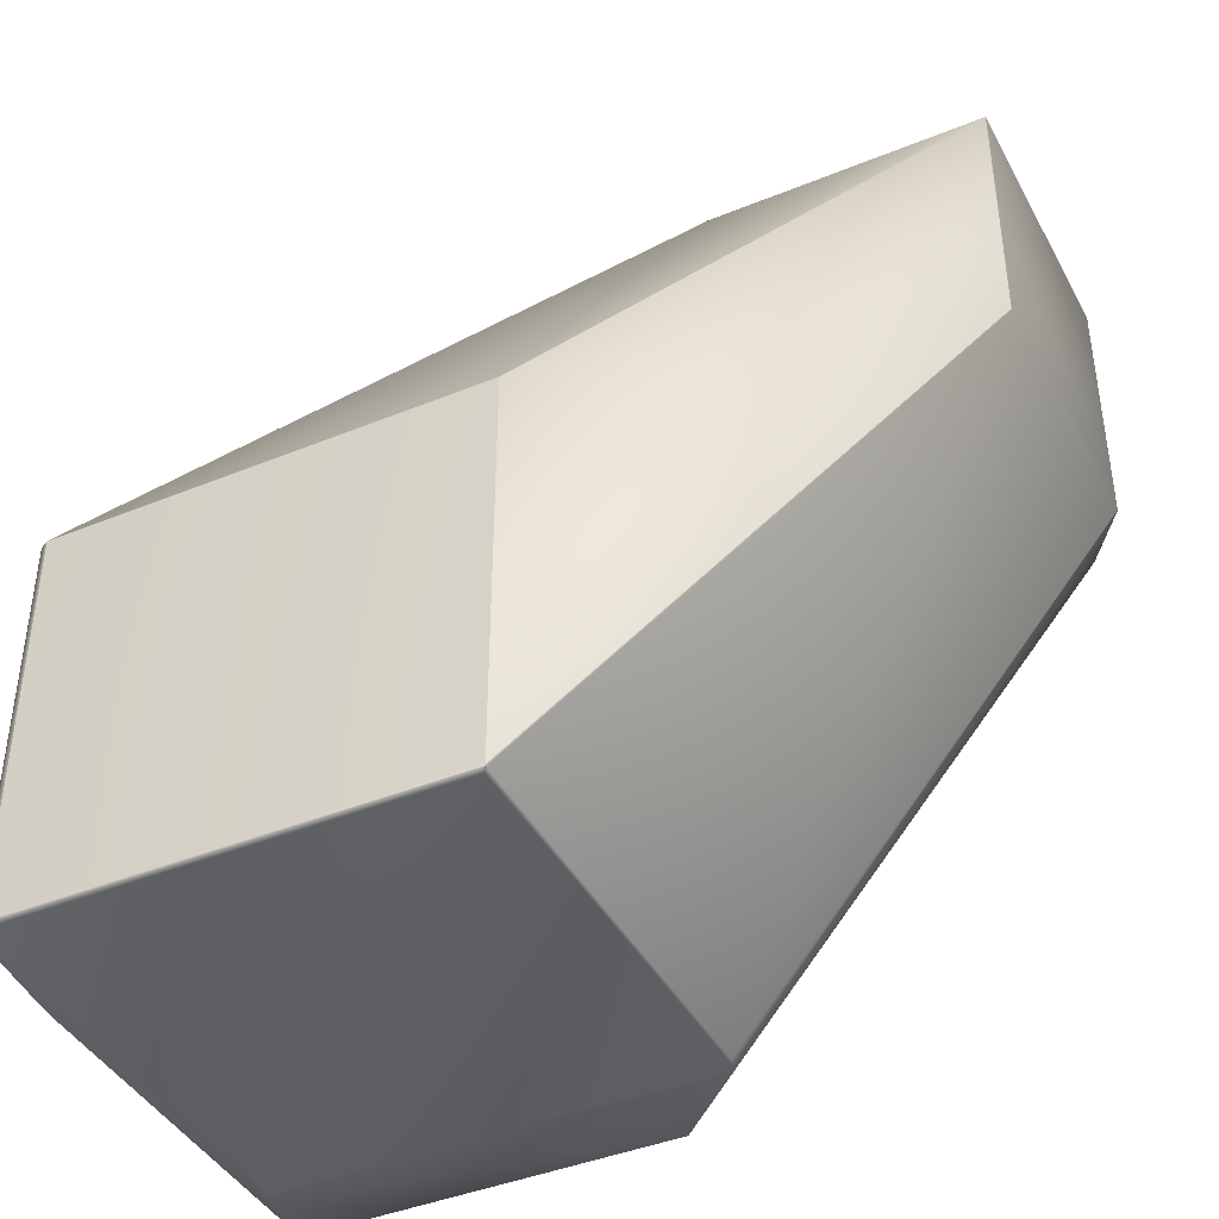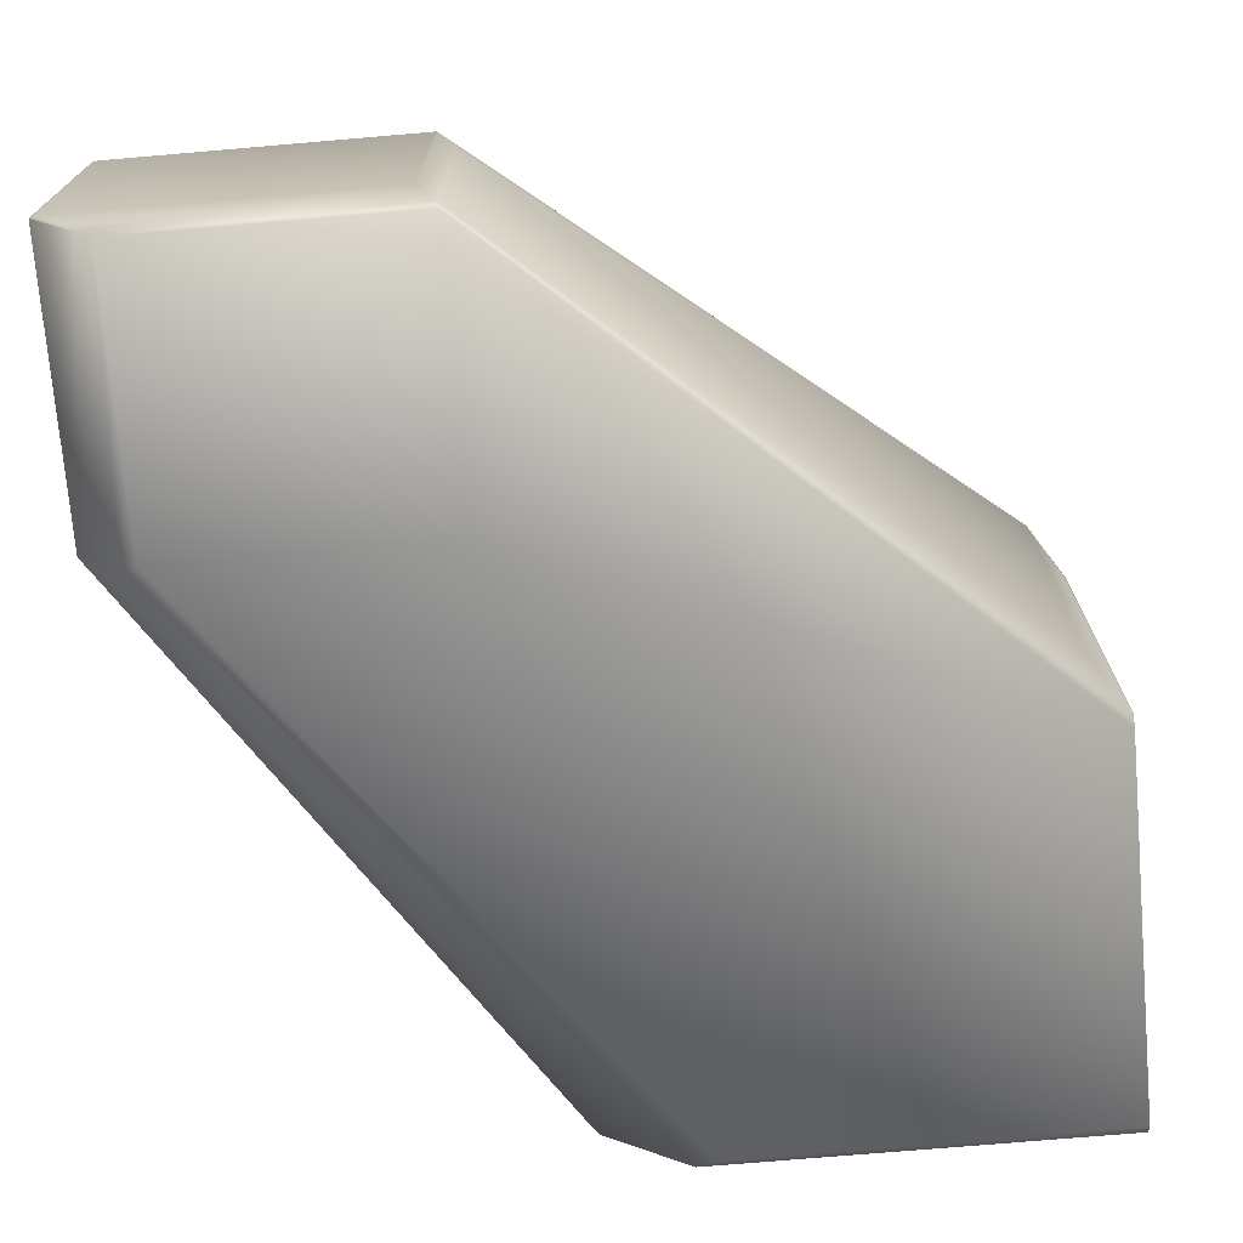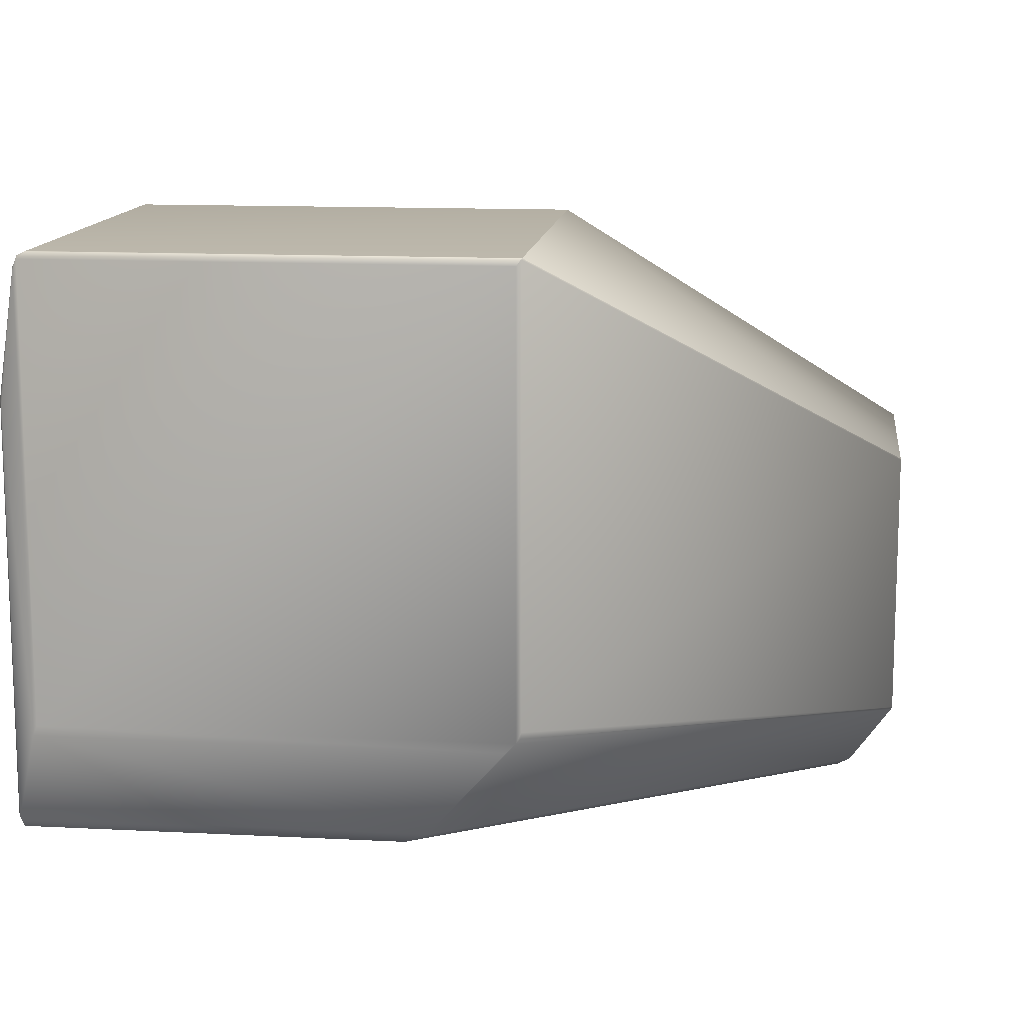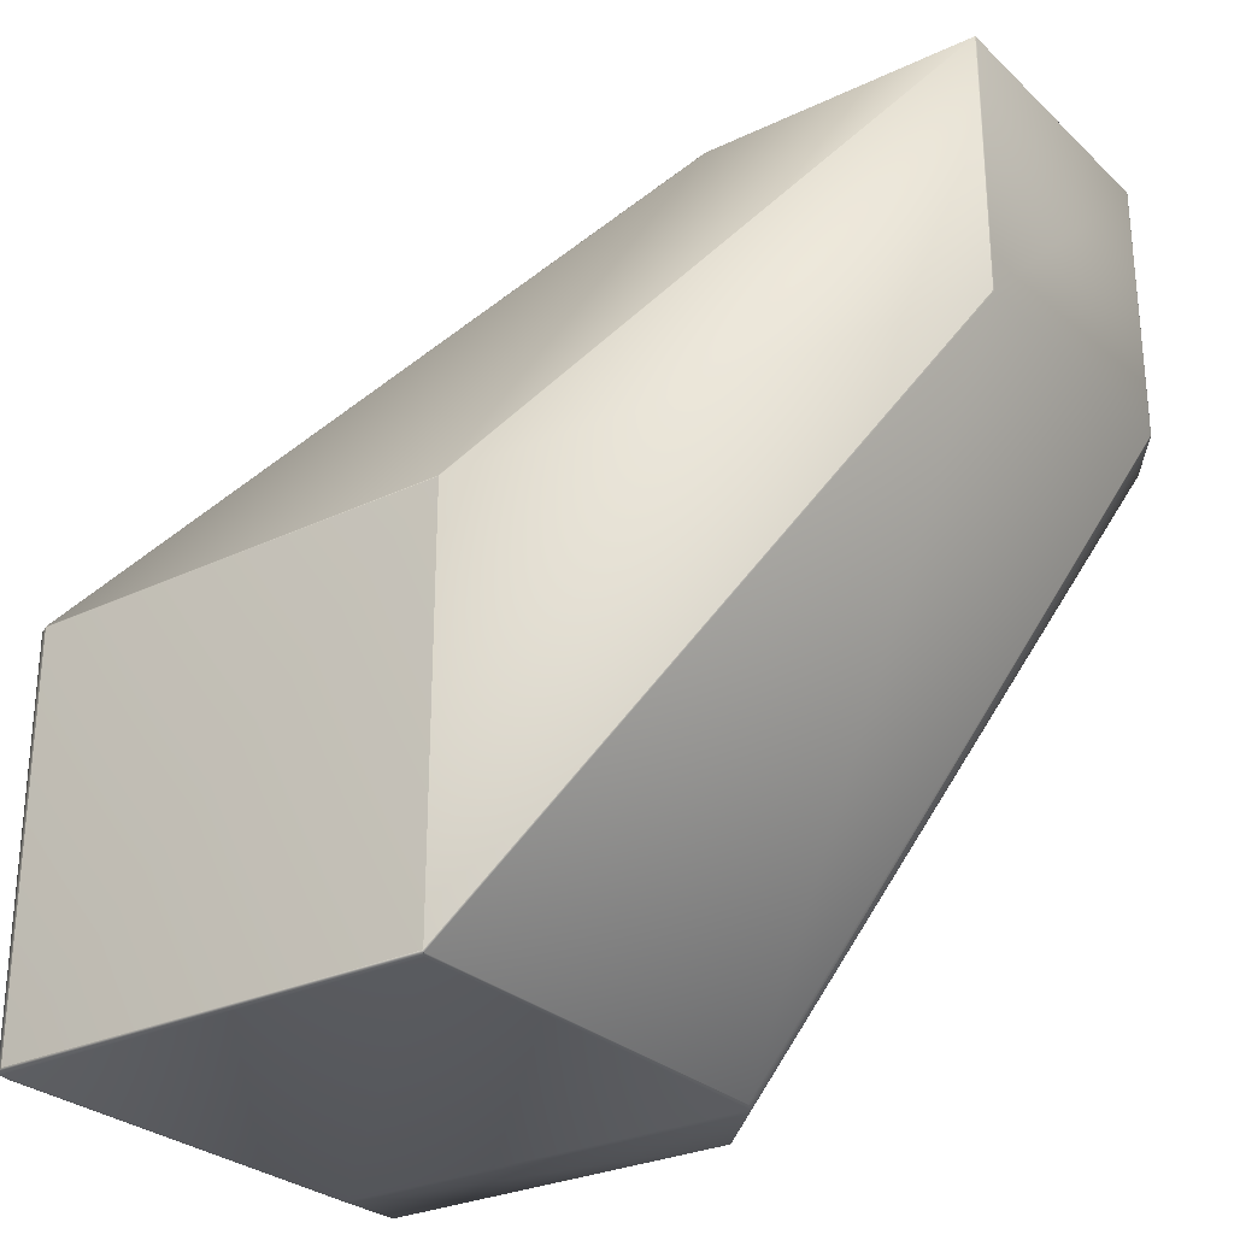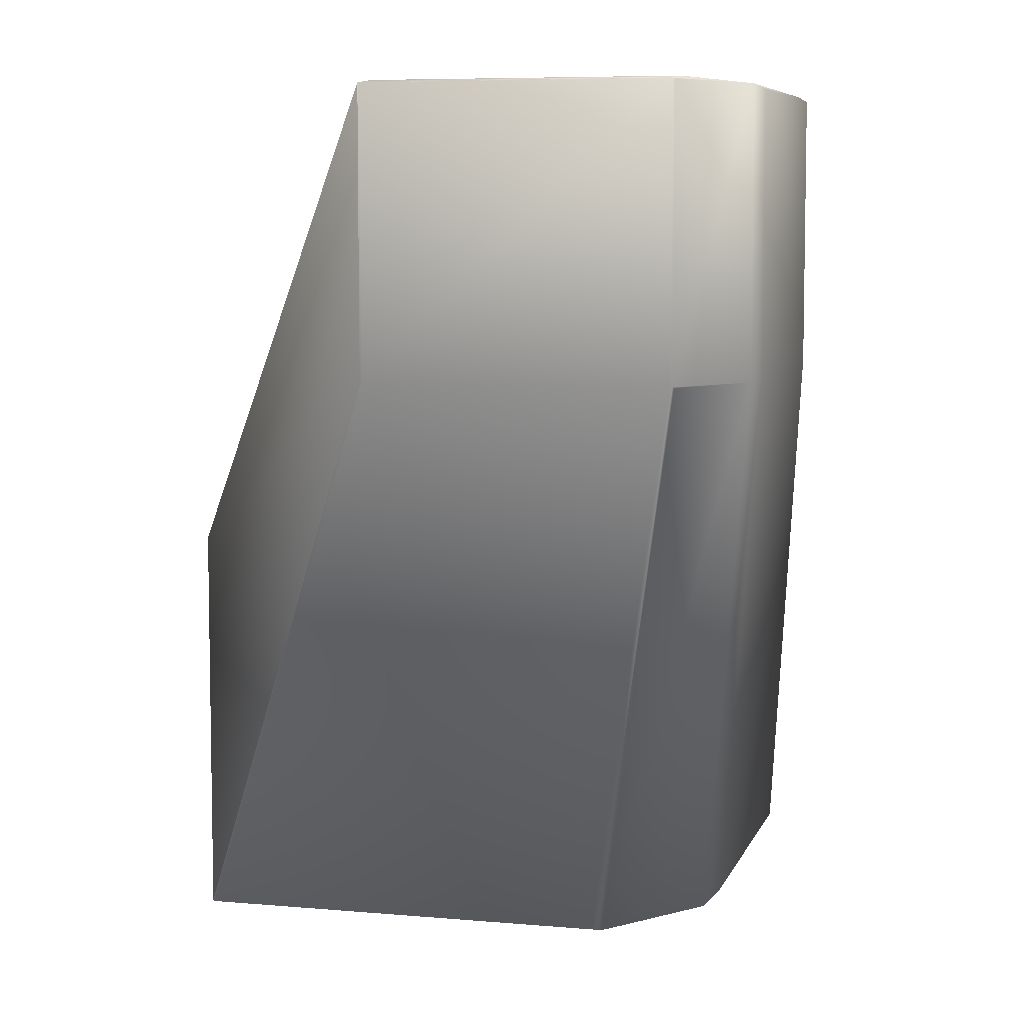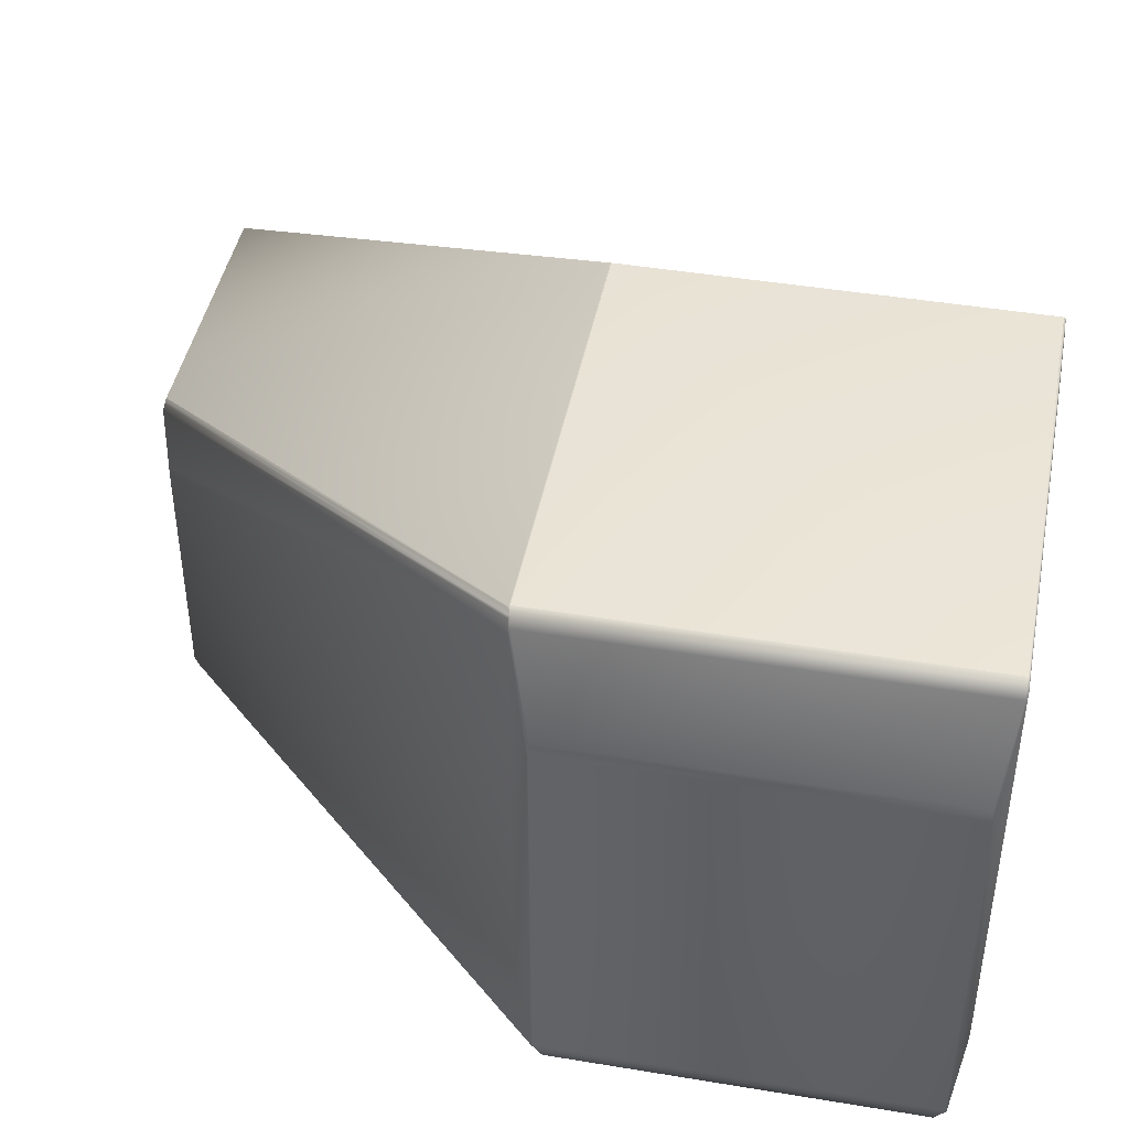
<metadata>
{"format":"obj","ext":"obj","renderer":"f3d","projection":"perspective","resolution":1024,"background":"white","views":[{"elev":-41.8,"azim":-153.7,"up":"+Z"},{"elev":-72.9,"azim":4.9,"up":"+Y"},{"elev":12.9,"azim":-173.2,"up":"+Y"},{"elev":-27.9,"azim":-144.0,"up":"+Z"},{"elev":6.9,"azim":-75.2,"up":"+Z"},{"elev":44.2,"azim":101.0,"up":"+Y"}]}
</metadata>
<code>
v 0.3819 0.198 0.5947
v 0.3818 0.2017 0.5946
v 0.3747 0.2241 0.5968
v 0.3747 0.1124 0.5968
v 0.3819 0.08985 0.5947
v 0.5777 0.1665 0.4112
v 0.5777 0.3374 0.4112
v 0.3741 0.2247 0.5969
v 0.3741 0.1127 0.5969
v 0.5761 0.3419 0.4113
v 0.373 0.2275 0.5963
v 0.3714 0.229 0.596
v 0.2598 0.2247 0.5969
v 0.5761 0.3432 0.4107
v 0.3729 0.2284 0.5959
v 0.3719 0.2289 0.596
v 0.5737 0.3442 0.4116
v 0.5732 0.3445 0.4116
v 0.3714 0.229 0.596
v 0.2572 0.229 0.596
v 0.3713 0.229 0.596
v 0.2572 0.229 0.596
v 0.2572 0.229 0.596
v 0.3978 0.3445 0.4116
v 0.3824 0.08646 0.593
v 0.2805 0.08646 0.593
v 0.3824 0.08646 0.4923
v 0.5851 0.1284 0.3998
v 0.5851 0.1333 0.404
v 0.2751 0.08985 0.5947
v 0.2598 0.1127 0.5969
v 0.2805 0.08646 0.4923
v 0.4414 0.1284 0.2582
v 0.5851 0.1284 0.2582
v 0.258 0.2275 0.5963
v 0.258 0.1139 0.5963
v 0.2572 0.2289 0.596
v 0.2572 0.1172 0.596
v 0.2571 0.2283 0.5959
v 0.2572 0.229 0.4896
v 0.2571 0.2283 0.4896
v 0.2571 0.115 0.5959
v 0.2572 0.1173 0.596
v 0.2572 0.1173 0.596
v 0.2572 0.229 0.4896
v 0.3974 0.3447 0.4112
v 0.3975 0.3442 0.2504
v 0.2571 0.115 0.4896
v 0.3975 0.1746 0.2504
v 0.3974 0.3447 0.251
v 0.3974 0.3447 0.251
v 0.2751 0.08985 0.4906
v 0.2598 0.1124 0.5968
v 0.2574 0.1143 0.5959
v 0.2574 0.1143 0.4896
v 0.4322 0.1333 0.2539
v 0.258 0.1139 0.4892
v 0.3993 0.1704 0.25
v 0.3977 0.172 0.2507
v 0.5851 0.2889 0.404
v 0.5858 0.2909 0.4034
v 0.5858 0.1348 0.4034
v 0.5852 0.2958 0.4033
v 0.5858 0.2909 0.2547
v 0.5852 0.2958 0.2552
v 0.5777 0.3391 0.4103
v 0.5777 0.3391 0.2506
v 0.5761 0.3432 0.2508
v 0.5729 0.3447 0.4112
v 0.5729 0.3447 0.251
v 0.5728 0.3447 0.4112
v 0.5728 0.3447 0.251
v 0.5728 0.3447 0.4112
v 0.5728 0.3447 0.251
v 0.3974 0.3447 0.4112
v 0.5851 0.2889 0.2539
v 0.5858 0.1348 0.2547
v 0.5777 0.3374 0.2502
v 0.5851 0.1333 0.2539
v 0.5777 0.1665 0.2502
v 0.5761 0.3419 0.25
v 0.5761 0.1704 0.25
v 0.5737 0.3442 0.2504
v 0.5732 0.3445 0.2504
v 0.3993 0.3419 0.25
v 0.3978 0.3445 0.2504
v 0.3974 0.3447 0.251
v 0.4031 0.1665 0.2502
v 0.3976 0.3442 0.2504
f 1 2 3
f 1 3 4
f 1 5 6
f 1 4 5
f 1 7 2
f 1 6 7
f 2 7 3
f 3 8 9
f 3 9 4
f 3 7 10
f 3 10 8
f 8 11 12
f 8 12 13
f 8 13 9
f 8 10 14
f 8 14 11
f 11 15 16
f 11 16 12
f 11 14 15
f 15 14 17
f 15 17 18
f 15 18 16
f 16 19 12
f 16 18 19
f 12 19 20
f 12 20 13
f 19 21 22
f 19 22 20
f 19 18 21
f 21 23 22
f 21 18 24
f 21 24 23
f 25 5 26
f 25 27 28
f 25 26 27
f 25 28 29
f 25 29 5
f 5 4 9
f 5 9 30
f 5 30 26
f 5 29 6
f 9 13 31
f 9 31 30
f 27 26 32
f 27 32 33
f 27 34 28
f 27 33 34
f 13 35 36
f 13 37 35
f 13 20 37
f 13 36 31
f 35 37 38
f 35 38 36
f 39 22 40
f 39 41 42
f 39 40 41
f 39 42 43
f 39 43 22
f 37 20 44
f 37 44 38
f 20 22 43
f 20 43 44
f 22 23 45
f 22 45 40
f 23 24 46
f 23 46 45
f 41 40 47
f 41 48 42
f 41 47 49
f 41 49 48
f 40 45 50
f 40 50 47
f 45 46 51
f 45 51 50
f 26 30 52
f 26 52 32
f 30 53 36
f 30 31 53
f 30 36 54
f 30 54 55
f 30 55 52
f 53 31 36
f 36 42 54
f 36 38 42
f 54 42 48
f 54 48 55
f 42 38 44
f 42 44 43
f 32 52 56
f 32 56 33
f 52 57 58
f 52 55 57
f 52 58 56
f 57 55 59
f 57 59 58
f 55 48 59
f 48 49 59
f 60 61 7
f 60 7 6
f 60 29 62
f 60 62 61
f 60 6 29
f 61 63 7
f 61 64 65
f 61 65 63
f 61 62 64
f 63 66 7
f 63 65 67
f 63 67 66
f 7 66 14
f 7 14 10
f 66 67 68
f 66 68 14
f 14 18 17
f 14 69 18
f 14 68 70
f 14 70 69
f 18 69 71
f 18 71 24
f 69 70 72
f 69 72 71
f 71 73 46
f 71 72 74
f 71 74 73
f 71 46 24
f 73 74 75
f 73 75 46
f 76 64 77
f 76 78 64
f 76 79 80
f 76 77 79
f 76 80 78
f 64 78 67
f 64 67 65
f 64 62 77
f 78 81 67
f 78 80 82
f 78 82 81
f 67 81 68
f 81 83 68
f 81 84 83
f 81 82 85
f 81 85 84
f 68 83 84
f 68 84 70
f 84 72 70
f 84 85 86
f 84 86 72
f 72 86 51
f 72 51 74
f 74 51 87
f 74 87 75
f 28 62 29
f 28 34 77
f 28 77 62
f 34 79 77
f 34 33 79
f 79 33 56
f 79 56 80
f 80 56 88
f 80 88 82
f 82 88 58
f 82 58 85
f 46 75 87
f 46 87 51
f 85 47 89
f 85 89 86
f 85 58 49
f 85 49 47
f 47 86 89
f 47 50 86
f 86 50 51
f 56 58 88
f 58 59 49

</code>
